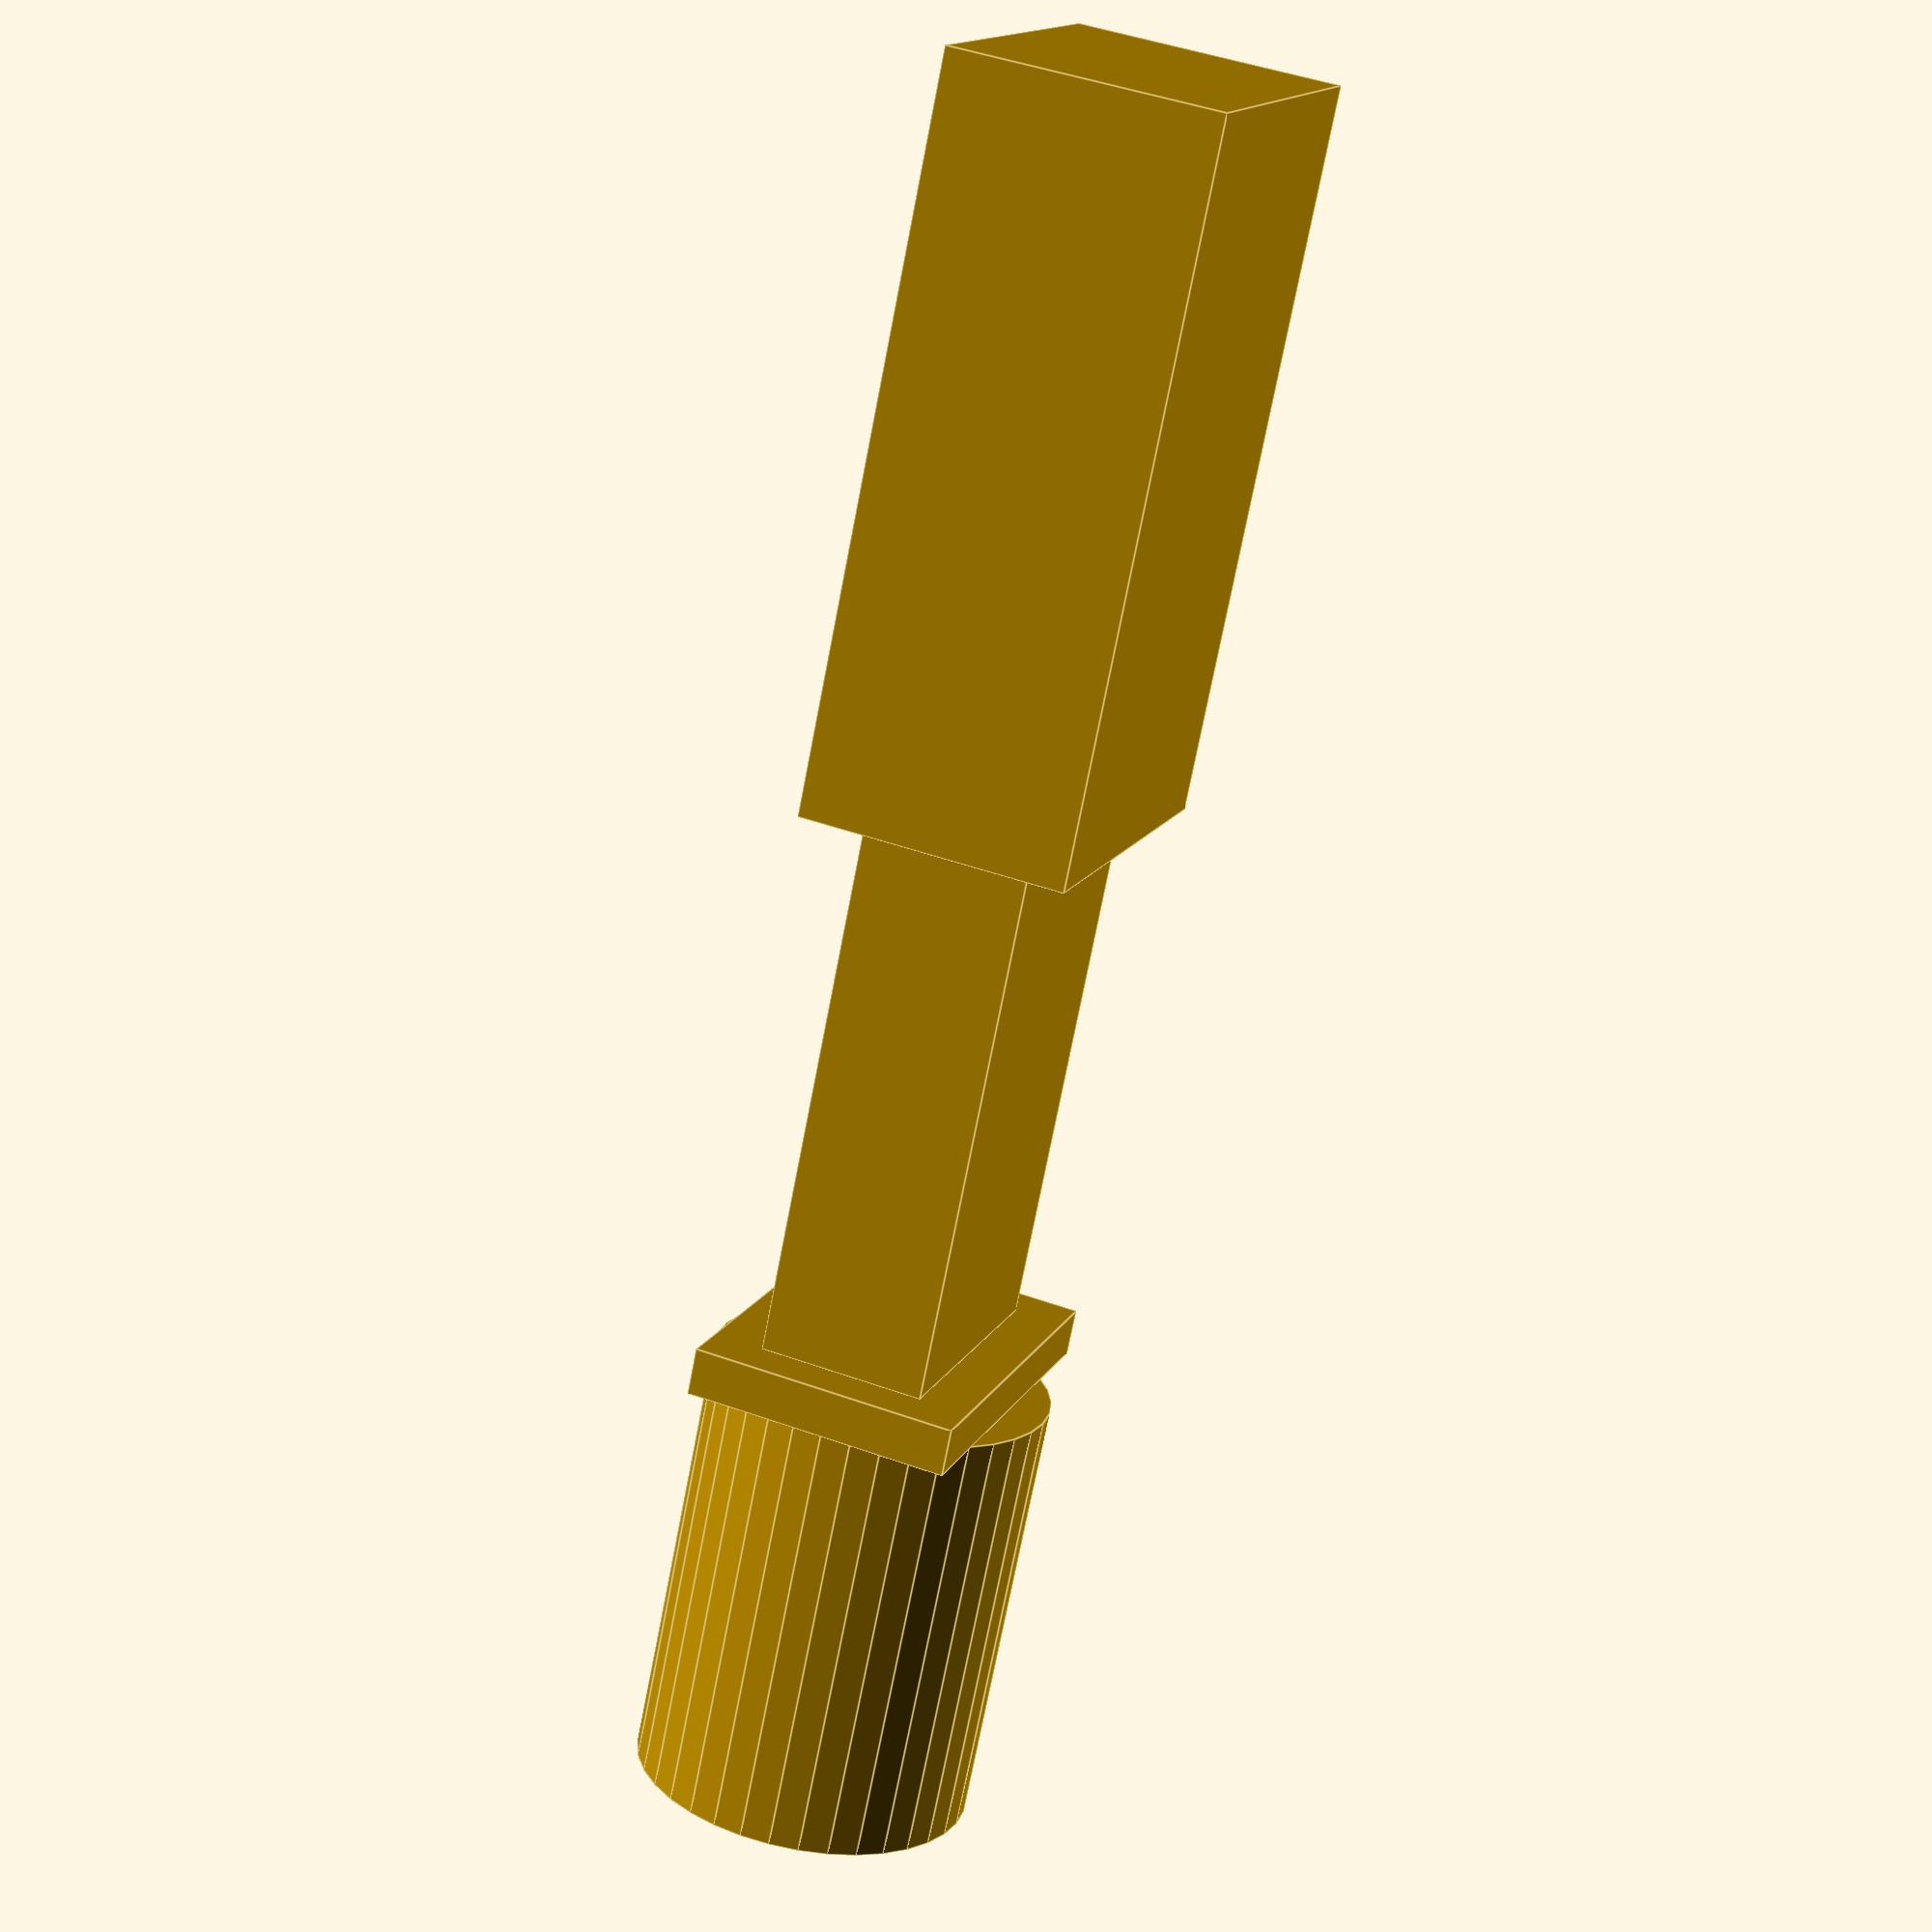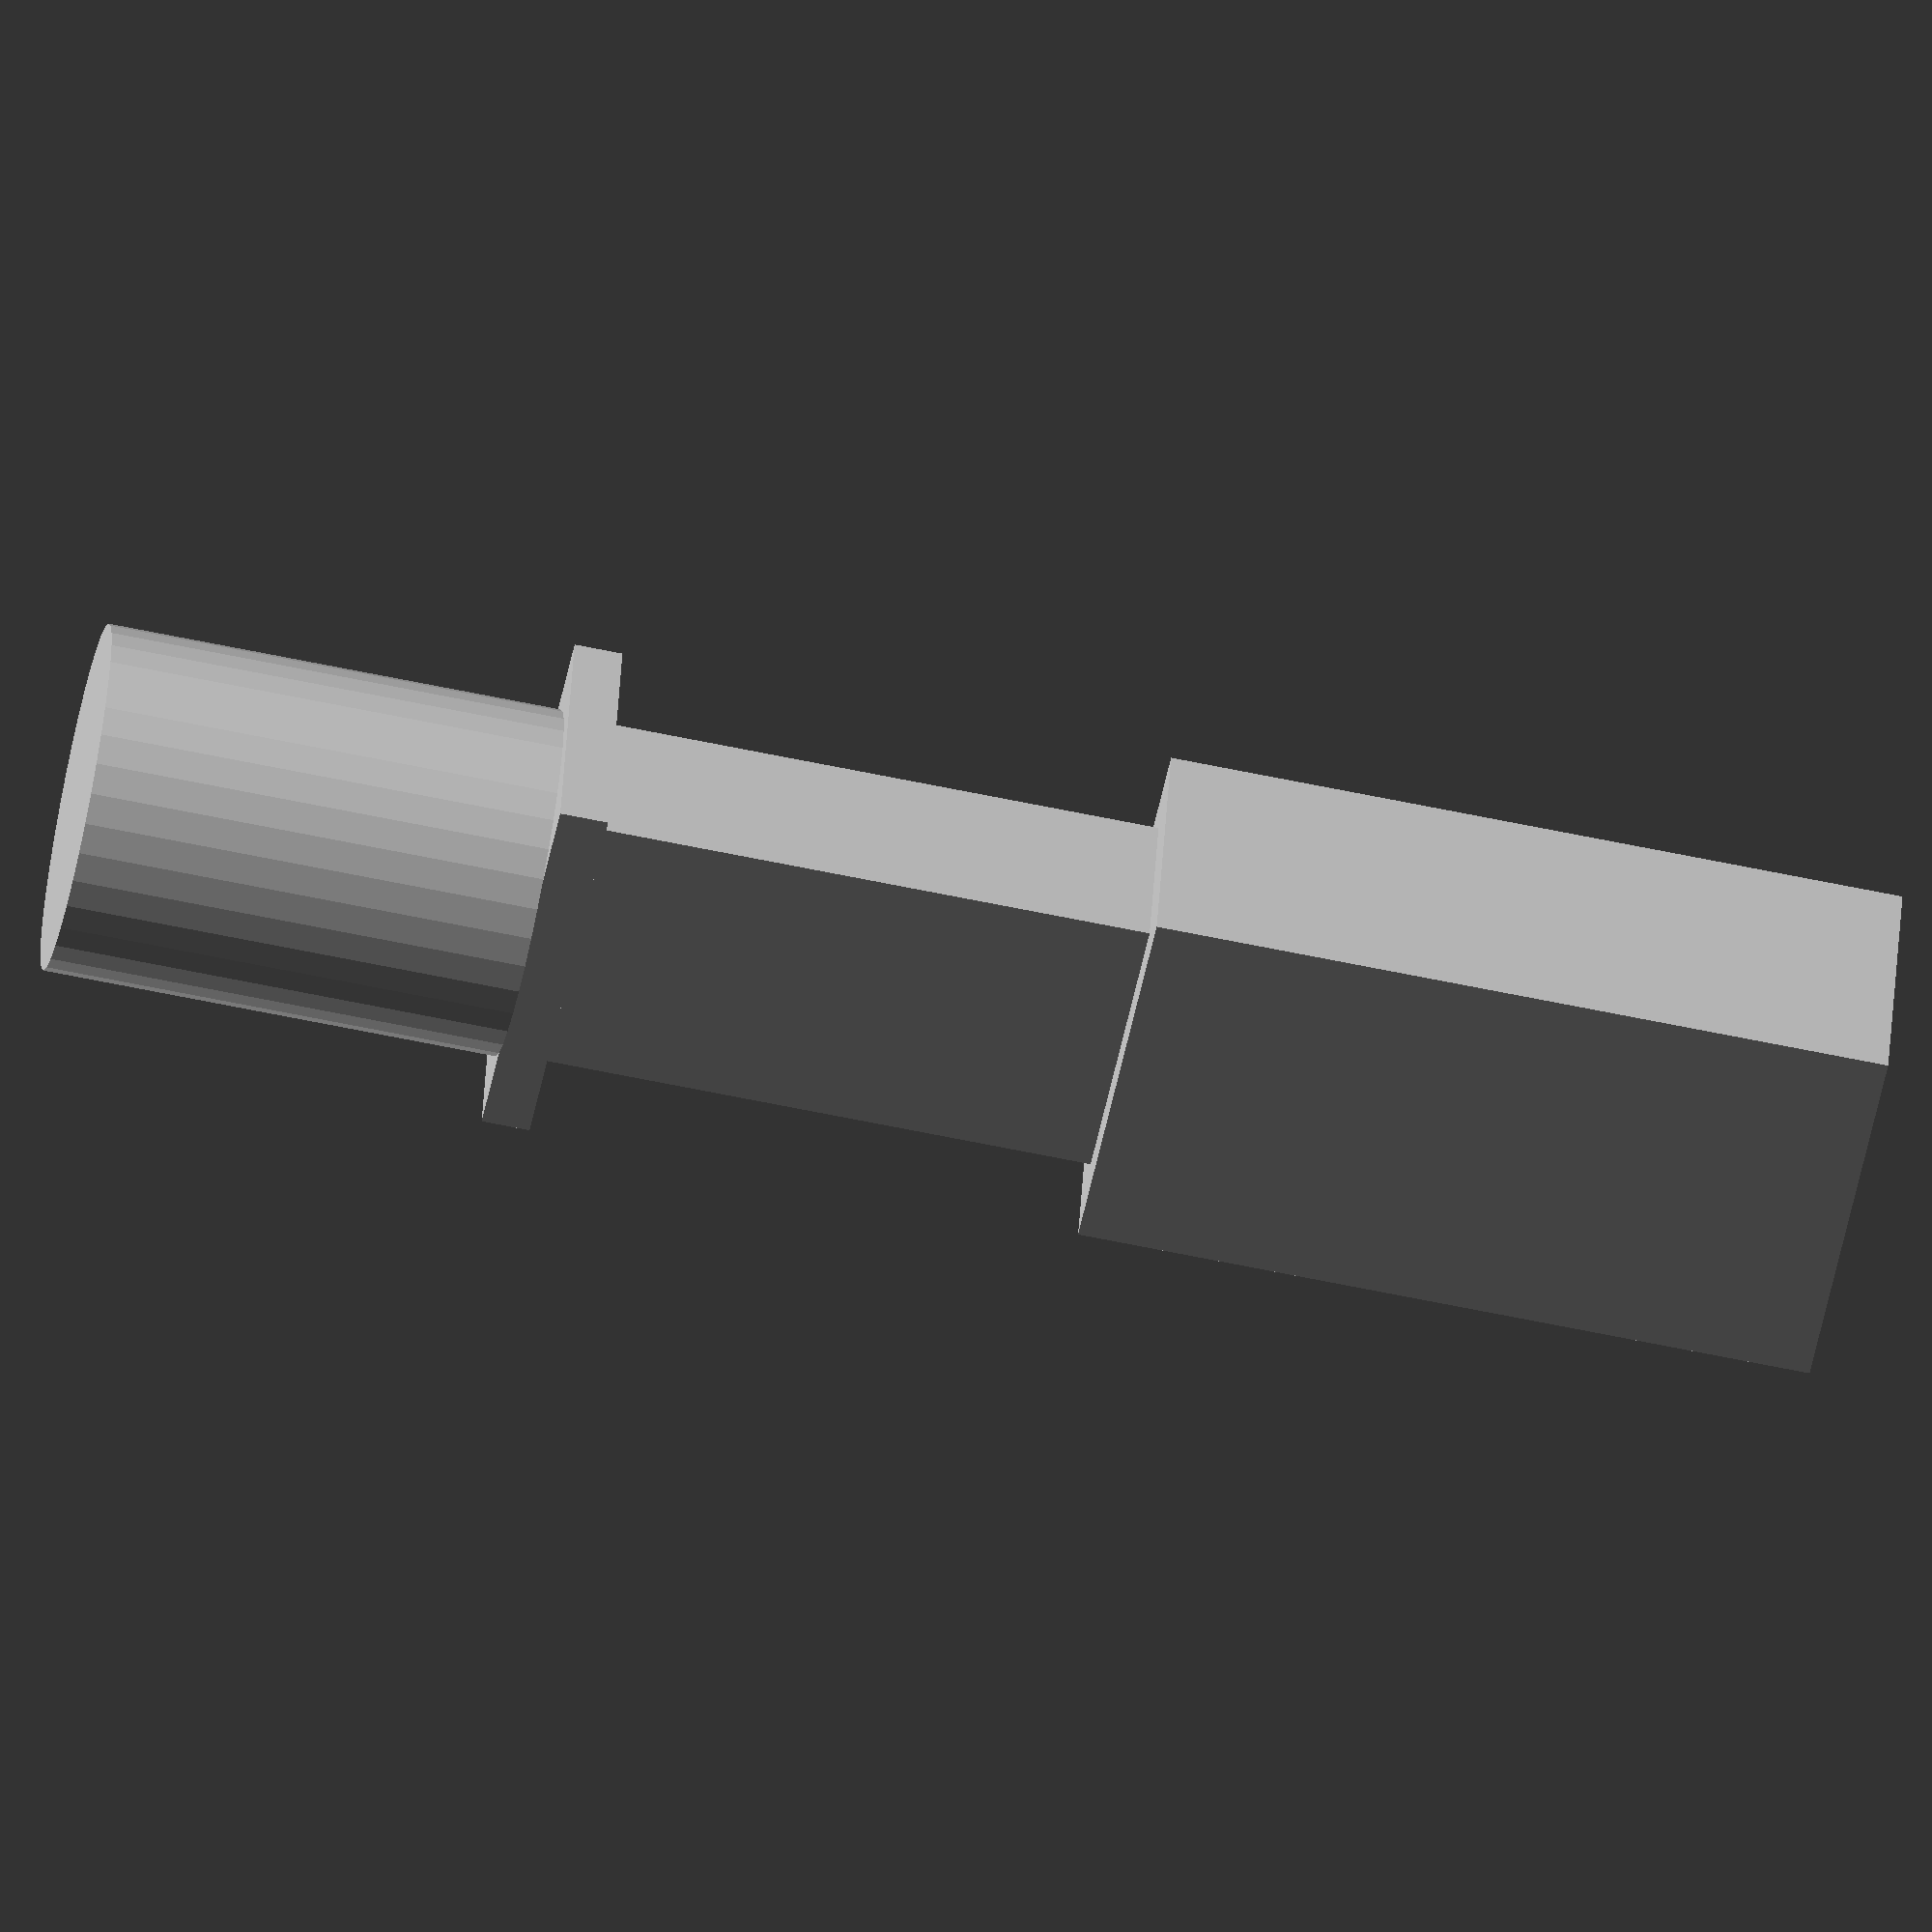
<openscad>
$fn=36; // set to 360 for final render

debug=true;
show_mount=true;

// my extension of the concept
module roundedCube(xdim, ydim, zdim, rdim) {
  hull() {
    translate([rdim,rdim,rdim]) sphere(r=rdim);
    translate([xdim-rdim,rdim,rdim]) sphere(r=rdim);
    translate([rdim,ydim-rdim,rdim]) sphere(r=rdim);
    translate([xdim-rdim,ydim-rdim,rdim]) sphere(r=rdim);
    translate([rdim,rdim,zdim-rdim]) sphere(r=rdim);
    translate([xdim-rdim,rdim,zdim-rdim]) sphere(r=rdim);
    translate([rdim,ydim-rdim,zdim-rdim]) sphere(r=rdim);
    translate([xdim-rdim,ydim-rdim,zdim-rdim]) sphere(r=rdim);
  }
};
//roundedCube(40,30,20,2);

// mount_foot_width=70+3;//test print done at 70
// mount_foot_depth=600;//test print done at 600
// mount_foot_height=20+3;//test print done at 20

// mount_leg_width=50;
// mount_leg_depth=80;
// mount_leg_height=900;

bracket_thickness=10;

radius=1;

inner_shaft_width=22.2;
inner_shaft_height=12.6;
inner_shaft_depth=55;
outer_shaft_width=29.6;
outer_shaft_height=20.2;
outer_shaft_depth=55;
outer_lip_depth=3.6;
outer_shaft_height_offset=(outer_shaft_height-inner_shaft_height)/2;
joint_depth=34;
joint_circumference=26;
joint_radius=joint_circumference/2;
if (debug){
  echo("inner_shaft_width", inner_shaft_width);
  echo("inner_shaft_height", inner_shaft_height);
  echo("inner_shaft_depth", inner_shaft_depth);
  echo("outer_shaft_width", outer_shaft_width);
  echo("outer_shaft_height", outer_shaft_height);
  echo("outer_shaft_depth", outer_shaft_depth);
  echo("outer_lip_depth", outer_lip_depth);
  echo("outer_shaft_height_offset", outer_shaft_height_offset);
  echo("joint_depth", joint_depth);
  echo("joint_circumference", joint_circumference);
  echo("joint_radius", joint_radius);
}

module mount() {
  // inner shaft
  translate([-inner_shaft_width/2,0,0]) 
    cube([inner_shaft_width,inner_shaft_depth,inner_shaft_height]);
  // outer shaft
  translate([-outer_shaft_width/2,outer_shaft_depth*3/4,-outer_shaft_height_offset]) 
    cube([outer_shaft_width,outer_shaft_depth,outer_shaft_height]);
  // outer front lip
  translate([-outer_shaft_width/2,-outer_lip_depth,-outer_shaft_height_offset]) 
    cube([outer_shaft_width,outer_lip_depth,outer_shaft_height]);
  // ball joint placeholder
  translate([0,-outer_lip_depth,inner_shaft_height/2])
    rotate([90,0,0])
      cylinder(h = joint_depth, r = joint_radius);
    //cube([outer_shaft_width,outer_shaft_depth,outer_shaft_height]);
  //   translate([bracket_thickness+half_width_delta,-1/8*table_foot_depth,bracket_thickness]) {
  //   color("Blue") {
  //     cube([table_foot_width,table_foot_depth,table_foot_height]);
  //     //translate([bracket_thickness,(table_foot_depth/2)-(table_leg_depth/2),0])
  //     //  cube([table_leg_width,table_leg_depth,table_leg_height]);
  //   }
  // }
}

module bracket() {
  // module bracketside() {
  //   roundedCube(
  //     bracket_thickness,
  //     //battery_depth+2*bracket_thickness,
  //     2.5*bracket_thickness,
  //     table_foot_height+2*bracket_thickness,
  //     radius);
  // }
  // module bracketface() {
  //   roundedCube(
  //     table_foot_width+2*bracket_thickness,
  //     //battery_depth+2*bracket_thickness,
  //     2.5*bracket_thickness,
  //     bracket_thickness,
  //     radius);
  // }
  // /*translate([half_width_delta,0,0])*/{
  //   bracketside();
  //   translate([bracket_thickness+table_foot_width,0,0]) bracketside();
  //   bracketface();
  //   translate([0,0,bracket_thickness+table_foot_height]) bracketface();
  // }
}

if (show_mount) {
  mount();
}
module brace() {
  //bracket();
}
brace();
//cube([inner_shaft_width,inner_shaft_depth,inner_shaft_height]);

</openscad>
<views>
elev=313.8 azim=329.7 roll=112.2 proj=p view=edges
elev=321.9 azim=101.3 roll=3.0 proj=o view=wireframe
</views>
